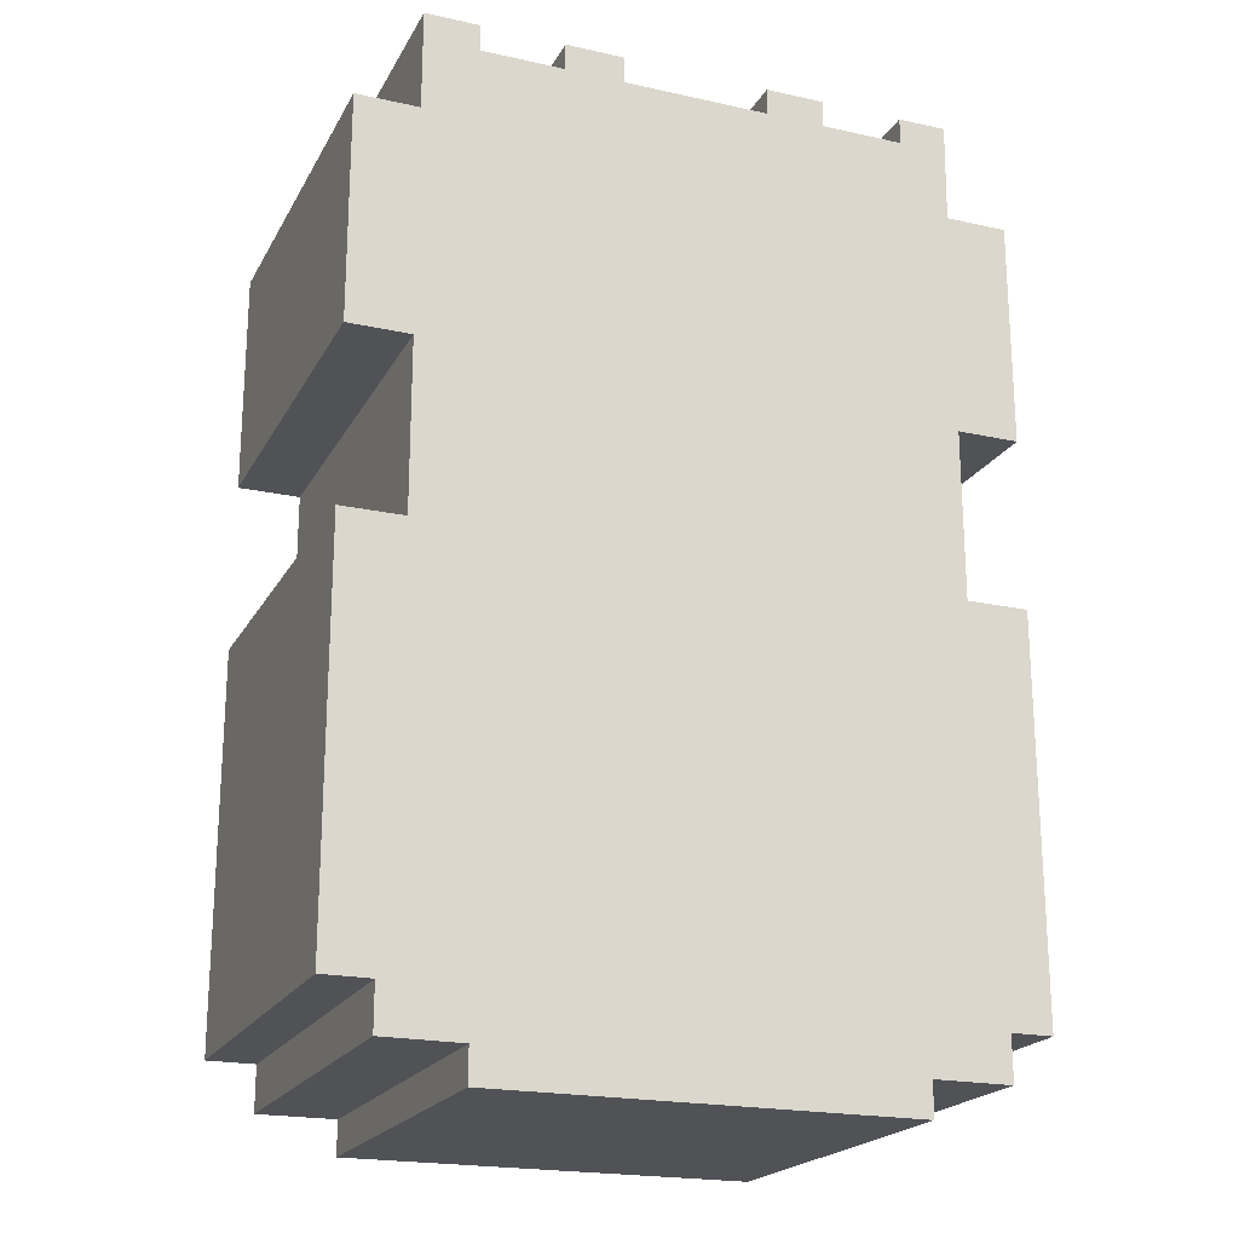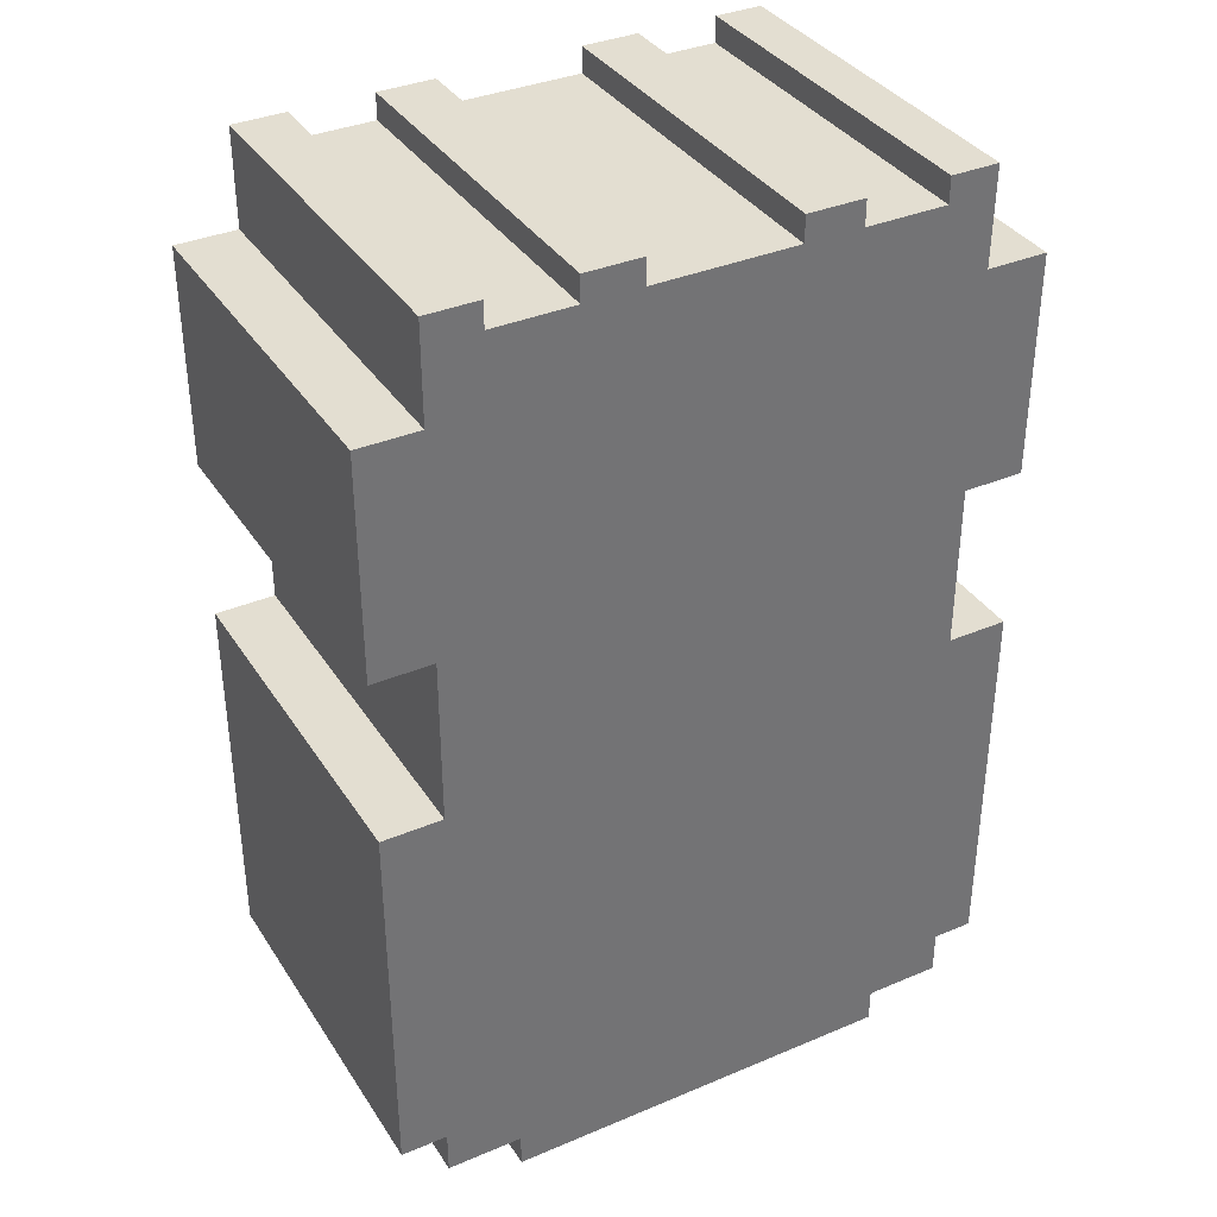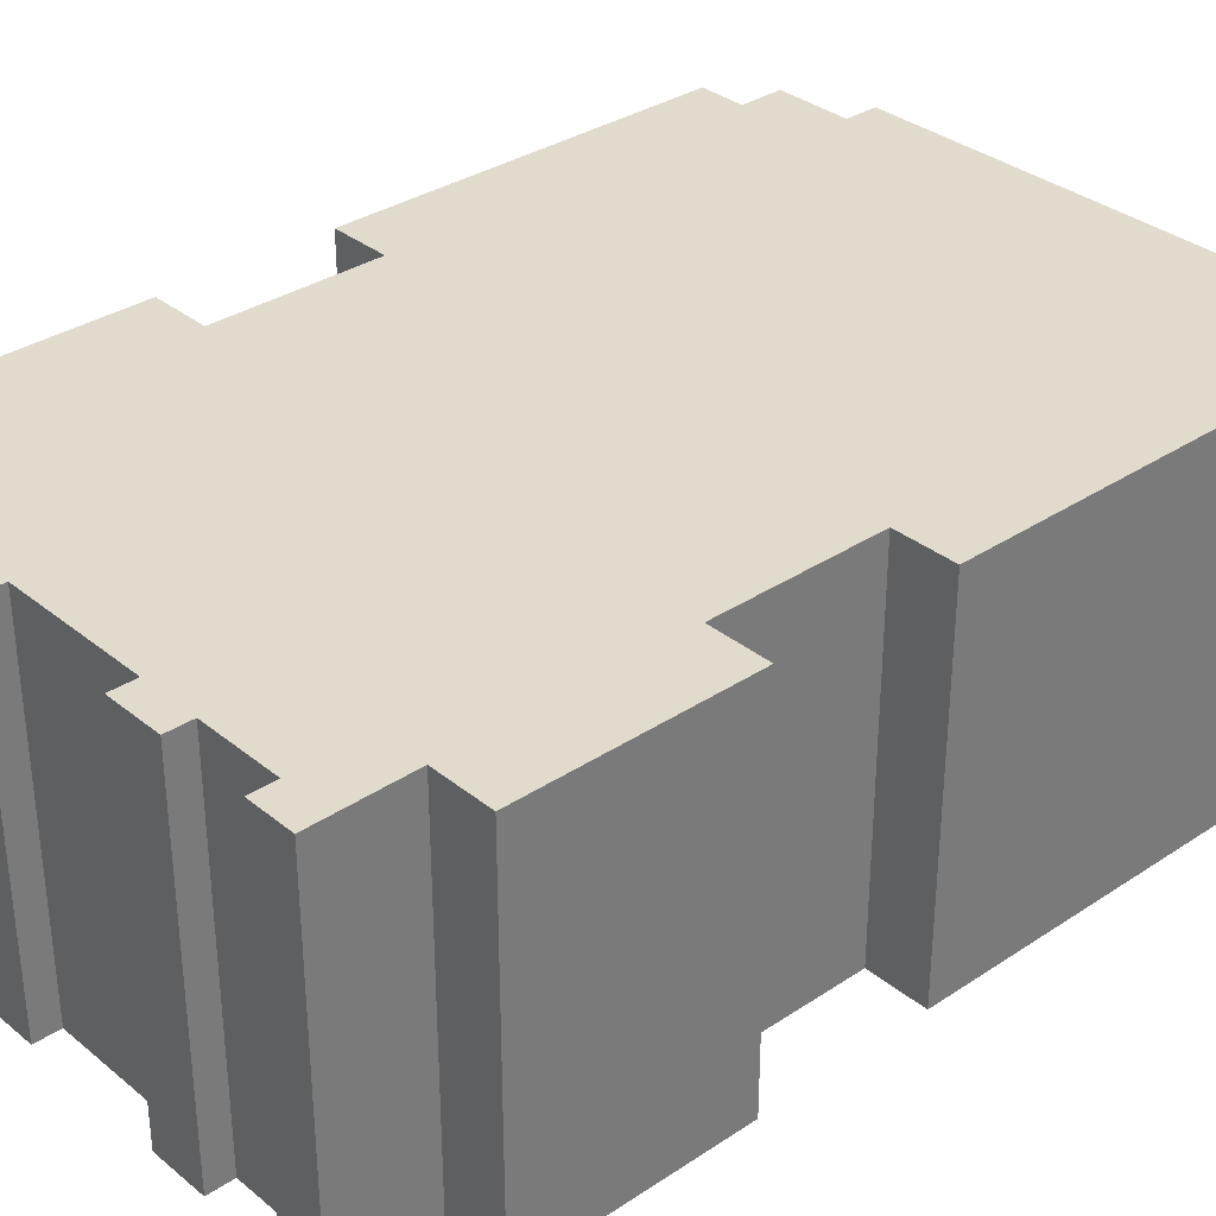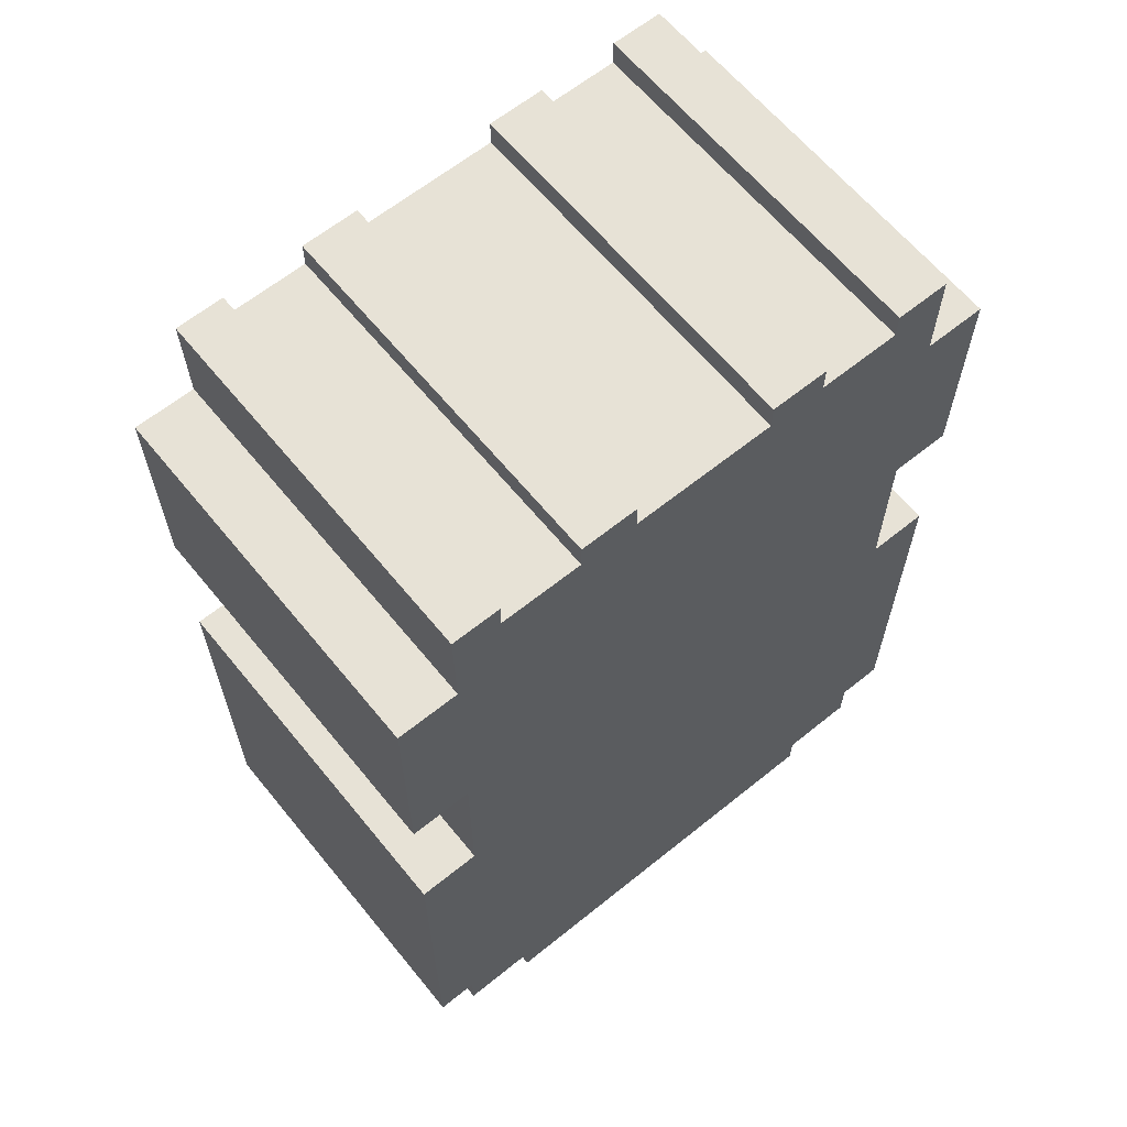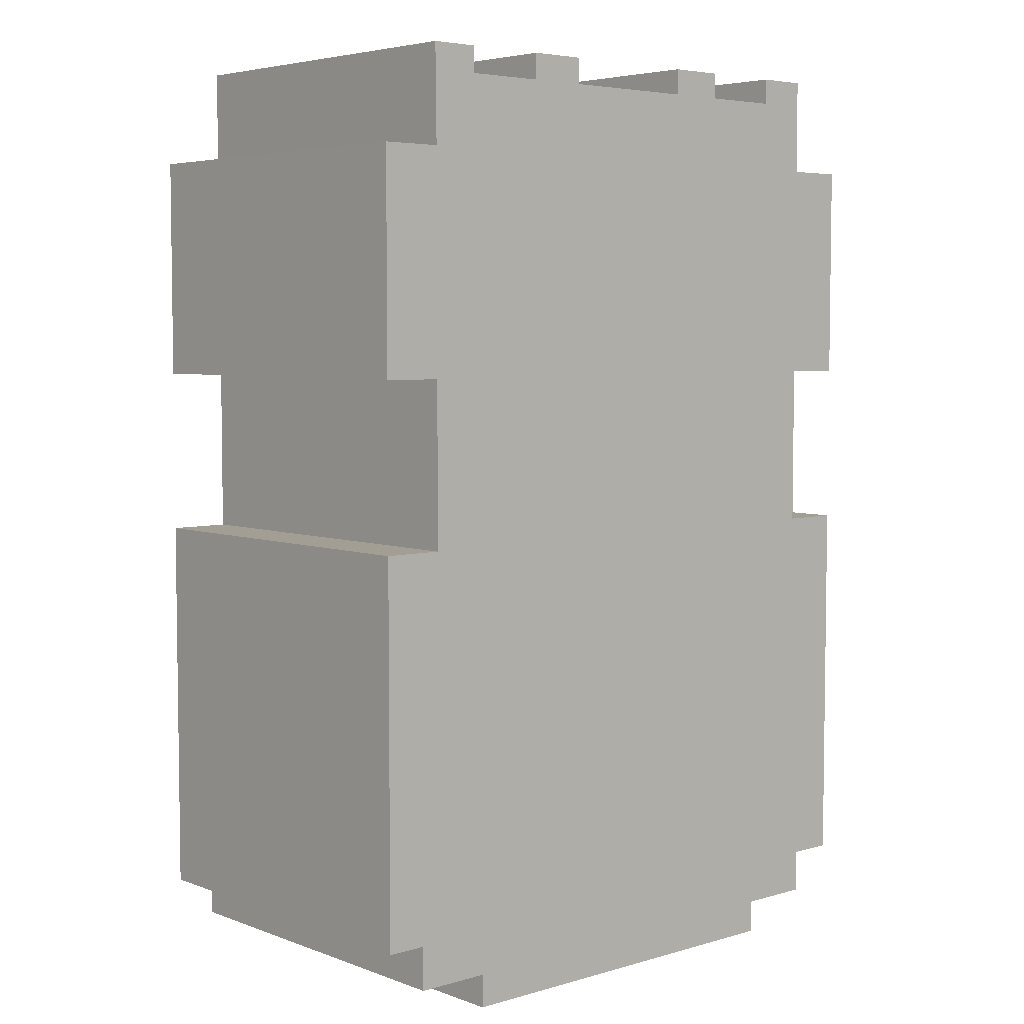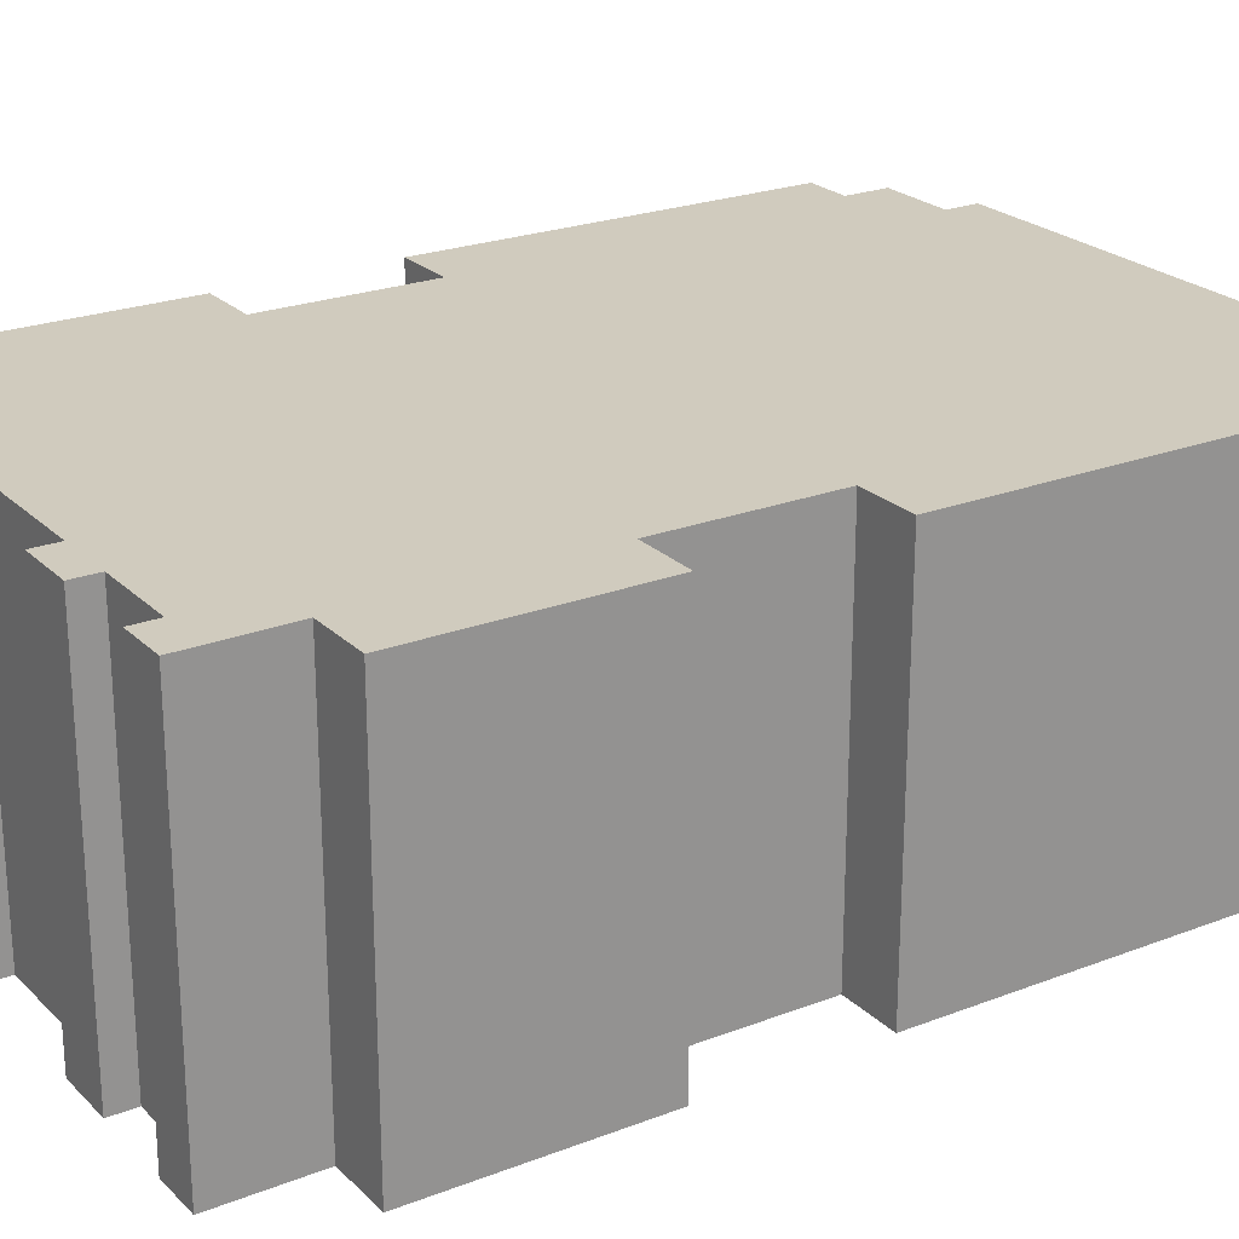
<metadata>
{"format":"obj","ext":"obj","renderer":"f3d","projection":"perspective","resolution":1024,"background":"white","views":[{"elev":-20.8,"azim":158.3,"up":"+Y"},{"elev":36.2,"azim":151.1,"up":"+Y"},{"elev":33.3,"azim":-132.2,"up":"+Z"},{"elev":63.3,"azim":-39.2,"up":"+Y"},{"elev":5.1,"azim":-41.7,"up":"+Y"},{"elev":23.4,"azim":-122.9,"up":"+Z"}]}
</metadata>
<code>
g Cube
v -0.01411 0.003157 0.01
v -0.01411 0.003157 -0.01
v -0.01411 0.01216 -0.01
v -0.01411 0.01216 0.01
v 0.01411 0.01216 -0.01
v 0.01411 0.02418 -0.01
v -0.01411 0.02418 -0.01
v -0.01411 0.01216 -0.01
v -0.01411 0.003157 -0.01
v 0.01411 0.003157 -0.01
v 0.01487 -0.01778 -0.01
v -0.0152 -0.01778 -0.01
v -0.01741 0.01216 -0.01
v -0.01741 0.02418 -0.01
v 0.01741 0.003157 -0.01
v 0.01741 -0.01778 -0.01
v 0.01741 0.02418 -0.01
v 0.01741 0.01216 -0.01
v -0.01741 -0.01778 -0.01
v -0.01741 0.003157 -0.01
v 0.003721 0.02804 -0.01
v -0.004051 0.02804 -0.01
v -0.007169 0.02804 -0.01
v -0.004051 0.02946 -0.01
v -0.007169 0.02946 -0.01
v 0.01072 -0.02017 -0.01
v 0.01487 -0.02017 -0.01
v -0.01105 -0.02017 -0.01
v -0.01105 -0.02199 -0.01
v 0.01072 -0.02199 -0.01
v -0.0152 -0.02017 -0.01
v 0.006834 0.02804 -0.01
v 0.006834 0.02946 -0.01
v 0.003721 0.02946 -0.01
v 0.01124 0.02804 -0.01
v 0.01411 0.02946 -0.01
v 0.01124 0.02946 -0.01
v 0.01411 0.01216 0.01
v 0.01411 0.01216 -0.01
v 0.01411 0.003157 -0.01
v 0.01411 0.003157 0.01
v 0.01411 0.003157 0.01
v 0.01487 -0.01778 0.01
v -0.0152 -0.01778 0.01
v -0.01411 0.003157 0.01
v -0.01411 0.01216 0.01
v 0.01411 0.01216 0.01
v -0.01741 0.003157 0.01
v -0.01741 -0.01778 0.01
v 0.01411 0.02418 0.01
v -0.01411 0.02418 0.01
v 0.01741 -0.01778 0.01
v 0.01741 0.003157 0.01
v 0.01741 0.01216 0.01
v 0.01741 0.02418 0.01
v -0.01741 0.02418 0.01
v -0.01741 0.01216 0.01
v 0.003721 0.02804 0.01
v -0.004051 0.02804 0.01
v -0.007169 0.02804 0.01
v -0.007169 0.02946 0.01
v -0.004051 0.02946 0.01
v -0.01157 0.02804 0.01
v 0.006834 0.02804 0.01
v 0.003721 0.02946 0.01
v 0.006834 0.02946 0.01
v -0.01416 0.02946 0.01
v -0.01157 0.02946 0.01
v 0.01124 0.02804 0.01
v 0.01411 0.02946 0.01
v 0.01124 0.02946 0.01
v -0.0152 -0.01778 -0.01
v -0.0152 -0.01778 0.01
v -0.0152 -0.02017 0.01
v -0.0152 -0.02017 -0.01
v 0.01411 0.003157 -0.01
v 0.01741 0.003157 -0.01
v 0.01741 0.003157 0.01
v 0.01411 0.003157 0.01
v 0.01072 -0.02199 0.01
v 0.01072 -0.02199 -0.01
v -0.01105 -0.02199 -0.01
v -0.01105 -0.02199 0.01
v 0.01487 -0.01778 0.01
v 0.01487 -0.01778 -0.01
v 0.01487 -0.02017 -0.01
v 0.01487 -0.02017 0.01
v 0.01487 -0.02017 0.01
v 0.01072 -0.02017 0.01
v -0.01105 -0.02017 0.01
v 0.01072 -0.02199 0.01
v -0.01105 -0.02199 0.01
v -0.0152 -0.02017 0.01
v 0.01411 0.02418 -0.01
v 0.01411 0.02418 0.01
v 0.01411 0.02946 0.01
v 0.01411 0.02946 -0.01
v 0.01411 0.02418 -0.01
v 0.01741 0.02418 -0.01
v 0.01741 0.02418 0.01
v 0.01411 0.02418 0.01
v -0.01411 0.003157 0.01
v -0.01741 0.003157 0.01
v -0.01741 0.003157 -0.01
v -0.01411 0.003157 -0.01
v 0.003721 0.02804 0.01
v -0.004051 0.02804 0.01
v -0.004051 0.02804 -0.01
v 0.003721 0.02804 -0.01
v -0.01411 0.02418 0.01
v -0.01411 0.02418 -0.01
v -0.01416 0.02946 -0.01
v -0.01416 0.02946 0.01
v 0.01741 0.003157 -0.01
v 0.01741 -0.01778 -0.01
v 0.01741 -0.01778 0.01
v 0.01741 0.003157 0.01
v -0.01741 0.003157 0.01
v -0.01741 -0.01778 0.01
v -0.01741 -0.01778 -0.01
v -0.01741 0.003157 -0.01
v -0.01741 0.01216 -0.01
v -0.01741 0.02418 -0.01
v -0.01741 0.02418 0.01
v -0.01741 0.01216 0.01
v 0.01741 0.01216 0.01
v 0.01741 0.02418 0.01
v 0.01741 0.02418 -0.01
v 0.01741 0.01216 -0.01
v -0.01411 0.01216 -0.01
v -0.01741 0.01216 -0.01
v -0.01741 0.01216 0.01
v -0.01411 0.01216 0.01
v -0.0152 -0.01778 -0.01
v -0.01741 -0.01778 -0.01
v -0.01741 -0.01778 0.01
v -0.0152 -0.01778 0.01
v 0.01411 0.01216 0.01
v 0.01741 0.01216 0.01
v 0.01741 0.01216 -0.01
v 0.01411 0.01216 -0.01
v 0.01487 -0.01778 0.01
v 0.01741 -0.01778 0.01
v 0.01741 -0.01778 -0.01
v 0.01487 -0.01778 -0.01
v -0.01411 0.02418 0.01
v -0.01741 0.02418 0.01
v -0.01741 0.02418 -0.01
v -0.01411 0.02418 -0.01
v 0.01072 -0.02017 0.01
v 0.01487 -0.02017 0.01
v 0.01487 -0.02017 -0.01
v 0.01072 -0.02017 -0.01
v -0.01105 -0.02017 -0.01
v -0.0152 -0.02017 -0.01
v -0.0152 -0.02017 0.01
v -0.01105 -0.02017 0.01
v 0.01072 -0.02199 0.01
v 0.01072 -0.02017 0.01
v 0.01072 -0.02017 -0.01
v 0.01072 -0.02199 -0.01
v -0.01105 -0.02199 -0.01
v -0.01105 -0.02017 -0.01
v -0.01105 -0.02017 0.01
v -0.01105 -0.02199 0.01
v 0.01124 0.02946 -0.01
v 0.01411 0.02946 -0.01
v 0.01411 0.02946 0.01
v 0.01124 0.02946 0.01
v -0.01157 0.02946 0.01
v -0.01416 0.02946 0.01
v -0.01416 0.02946 -0.01
v -0.01157 0.02946 -0.01
v 0.01124 0.02804 0.01
v 0.006834 0.02804 0.01
v 0.006834 0.02804 -0.01
v 0.01124 0.02804 -0.01
v 0.006834 0.02946 0.01
v 0.003721 0.02946 0.01
v 0.003721 0.02946 -0.01
v 0.006834 0.02946 -0.01
v -0.01157 0.02804 -0.01
v -0.007169 0.02804 -0.01
v -0.007169 0.02804 0.01
v -0.01157 0.02804 0.01
v -0.007169 0.02946 -0.01
v -0.004051 0.02946 -0.01
v -0.004051 0.02946 0.01
v -0.007169 0.02946 0.01
v 0.003721 0.02946 0.01
v 0.003721 0.02804 0.01
v 0.003721 0.02804 -0.01
v 0.003721 0.02946 -0.01
v -0.004051 0.02946 -0.01
v -0.004051 0.02804 -0.01
v -0.004051 0.02804 0.01
v -0.004051 0.02946 0.01
v 0.01124 0.02946 0.01
v 0.01124 0.02804 0.01
v 0.01124 0.02804 -0.01
v 0.01124 0.02946 -0.01
v 0.006834 0.02946 -0.01
v 0.006834 0.02804 -0.01
v 0.006834 0.02804 0.01
v 0.006834 0.02946 0.01
v -0.01157 0.02946 -0.01
v -0.01157 0.02804 -0.01
v -0.01157 0.02804 0.01
v -0.01157 0.02946 0.01
v -0.007169 0.02946 0.01
v -0.007169 0.02804 0.01
v -0.007169 0.02804 -0.01
v -0.007169 0.02946 -0.01
v -0.01157 0.02804 -0.01
v -0.01157 0.02946 -0.01
v -0.01416 0.02946 -0.01
g Cube_0
f 3 2 1
f 4 3 1
f 7 6 5
f 8 7 5
f 8 5 9
f 5 10 9
f 10 11 9
f 11 12 9
f 8 13 7
f 13 14 7
f 10 15 11
f 15 16 11
f 6 17 5
f 17 18 5
f 12 19 9
f 19 20 9
f 6 7 21
f 7 22 21
f 23 22 7
f 24 22 23
f 25 24 23
f 11 26 12
f 27 26 11
f 26 28 12
f 29 28 26
f 30 29 26
f 28 31 12
f 33 32 21
f 34 33 21
f 21 32 6
f 32 35 6
f 36 6 35
f 37 36 35
f 40 39 38
f 41 40 38
f 44 43 42
f 45 44 42
f 46 45 42
f 47 46 42
f 45 48 44
f 48 49 44
f 47 50 46
f 50 51 46
f 43 52 42
f 52 53 42
f 47 54 50
f 54 55 50
f 51 56 46
f 56 57 46
f 51 50 58
f 59 51 58
f 59 60 51
f 61 60 59
f 62 61 59
f 60 63 51
f 64 58 50
f 65 58 64
f 66 65 64
f 51 63 67
f 63 68 67
f 69 64 50
f 50 70 69
f 70 71 69
f 74 73 72
f 75 74 72
f 78 77 76
f 79 78 76
f 82 81 80
f 83 82 80
f 86 85 84
f 87 86 84
f 89 88 43
f 89 43 44
f 90 89 44
f 91 89 90
f 92 91 90
f 93 90 44
f 96 95 94
f 97 96 94
f 100 99 98
f 101 100 98
f 104 103 102
f 105 104 102
f 108 107 106
f 109 108 106
f 112 111 110
f 113 112 110
f 116 115 114
f 117 116 114
f 120 119 118
f 121 120 118
f 124 123 122
f 125 124 122
f 128 127 126
f 129 128 126
f 132 131 130
f 133 132 130
f 136 135 134
f 137 136 134
f 140 139 138
f 141 140 138
f 144 143 142
f 145 144 142
f 148 147 146
f 149 148 146
f 152 151 150
f 153 152 150
f 156 155 154
f 157 156 154
f 160 159 158
f 161 160 158
f 164 163 162
f 165 164 162
f 168 167 166
f 169 168 166
f 172 171 170
f 173 172 170
f 176 175 174
f 177 176 174
f 180 179 178
f 181 180 178
f 184 183 182
f 185 184 182
f 188 187 186
f 189 188 186
f 192 191 190
f 193 192 190
f 196 195 194
f 197 196 194
f 200 199 198
f 201 200 198
f 204 203 202
f 205 204 202
f 208 207 206
f 209 208 206
f 212 211 210
f 213 212 210
f 215 214 7
f 216 215 7
f 214 23 7

</code>
